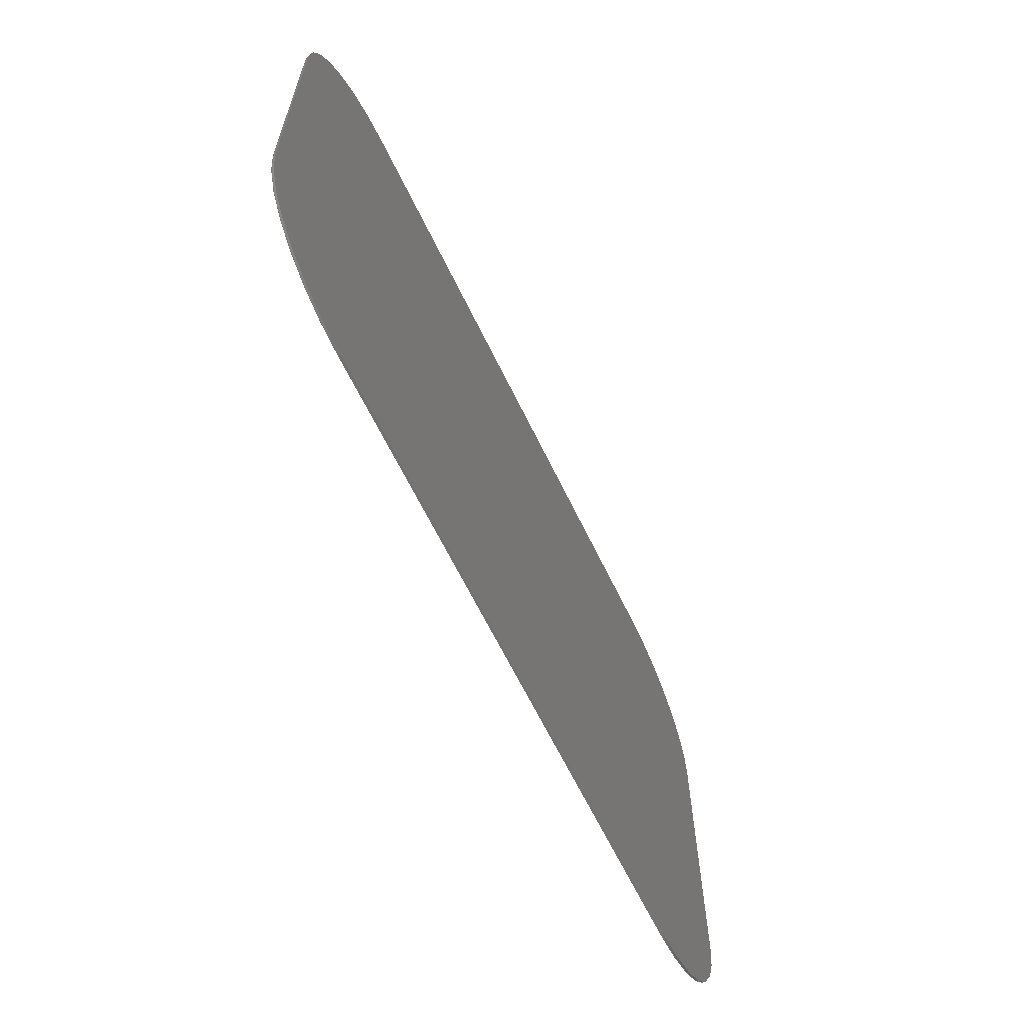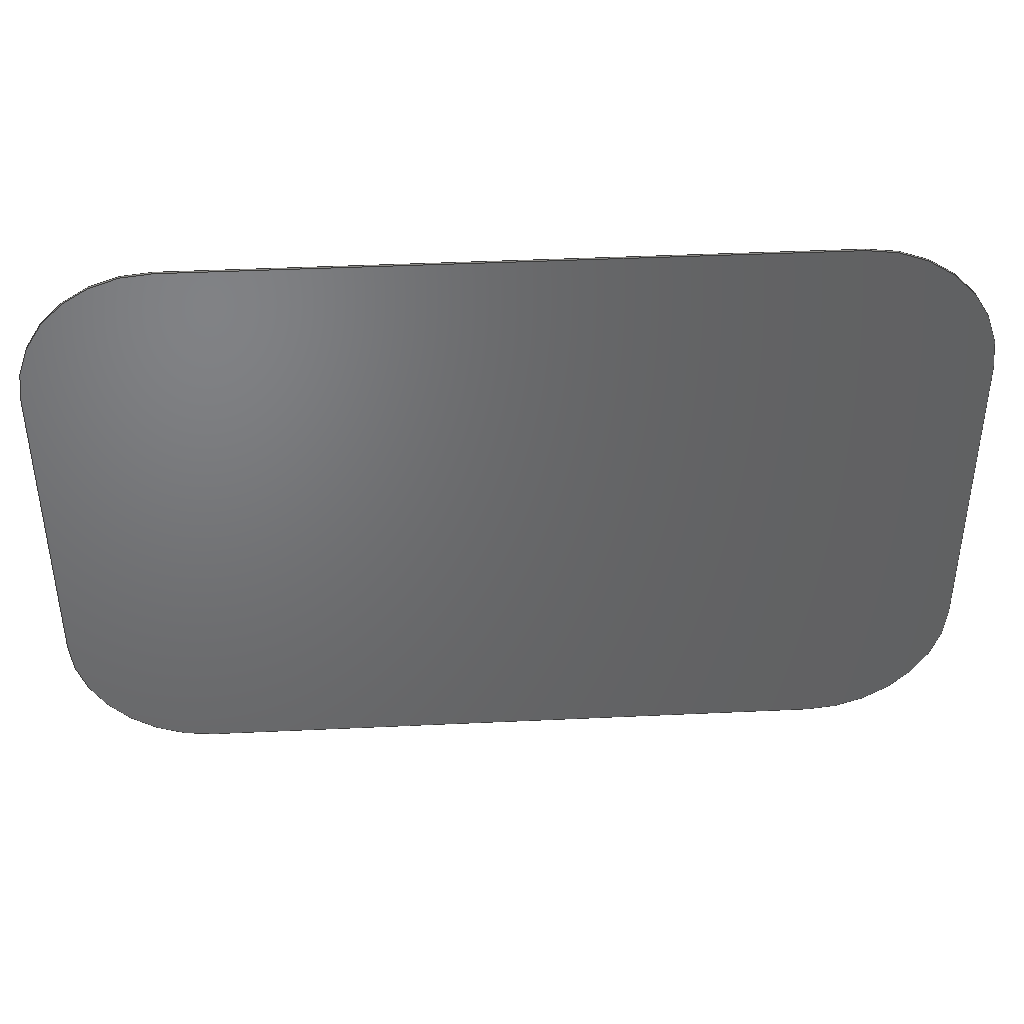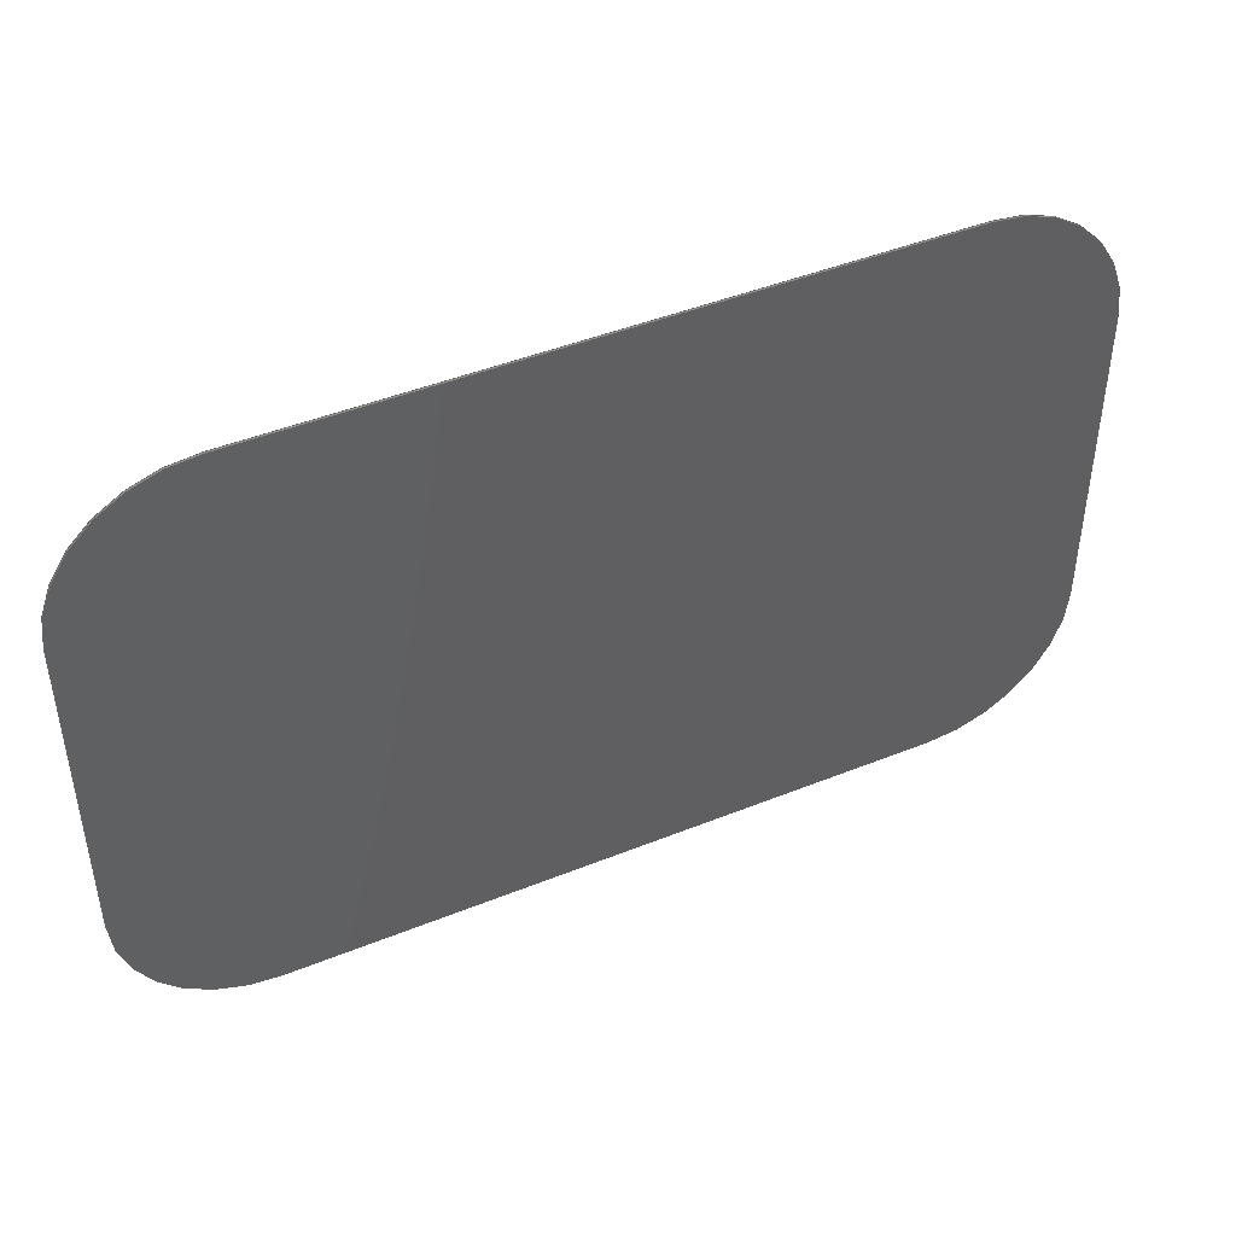
<metadata>
{"format":"step","ext":"step","renderer":"f3d","projection":"perspective","resolution":1024,"background":"white","views":[{"elev":-63.6,"azim":-64.3,"up":"+Y"},{"elev":40.7,"azim":176.7,"up":"+Y"},{"elev":44.6,"azim":-25.2,"up":"+Y"}]}
</metadata>
<code>
ISO-10303-21;
DATA;
#1=MECHANICAL_DESIGN_GEOMETRIC_PRESENTATION_REPRESENTATION('',(#4),#314);
#2=SHAPE_REPRESENTATION_RELATIONSHIP('SRR','None',#321,#3);
#3=ADVANCED_BREP_SHAPE_REPRESENTATION('',(#5),#313);
#4=STYLED_ITEM('',(#330),#5);
#5=MANIFOLD_SOLID_BREP('Body2',#174);
#6=CIRCLE('',#190,0.762);
#7=CIRCLE('',#191,0.762);
#8=CIRCLE('',#194,0.762);
#9=CIRCLE('',#195,0.762);
#10=CIRCLE('',#198,0.762);
#11=CIRCLE('',#199,0.762);
#12=CIRCLE('',#202,0.762);
#13=CIRCLE('',#203,0.762);
#14=CYLINDRICAL_SURFACE('',#189,0.762);
#15=CYLINDRICAL_SURFACE('',#193,0.762);
#16=CYLINDRICAL_SURFACE('',#197,0.762);
#17=CYLINDRICAL_SURFACE('',#201,0.762);
#18=FACE_OUTER_BOUND('',#28,.T.);
#19=FACE_OUTER_BOUND('',#29,.T.);
#20=FACE_OUTER_BOUND('',#30,.T.);
#21=FACE_OUTER_BOUND('',#31,.T.);
#22=FACE_OUTER_BOUND('',#32,.T.);
#23=FACE_OUTER_BOUND('',#33,.T.);
#24=FACE_OUTER_BOUND('',#34,.T.);
#25=FACE_OUTER_BOUND('',#35,.T.);
#26=FACE_OUTER_BOUND('',#36,.T.);
#27=FACE_OUTER_BOUND('',#37,.T.);
#28=EDGE_LOOP('',(#110,#111,#112,#113));
#29=EDGE_LOOP('',(#114,#115,#116,#117));
#30=EDGE_LOOP('',(#118,#119,#120,#121));
#31=EDGE_LOOP('',(#122,#123,#124,#125));
#32=EDGE_LOOP('',(#126,#127,#128,#129));
#33=EDGE_LOOP('',(#130,#131,#132,#133));
#34=EDGE_LOOP('',(#134,#135,#136,#137));
#35=EDGE_LOOP('',(#138,#139,#140,#141));
#36=EDGE_LOOP('',(#142,#143,#144,#145,#146,#147,#148,#149));
#37=EDGE_LOOP('',(#150,#151,#152,#153,#154,#155,#156,#157));
#38=LINE('',#264,#54);
#39=LINE('',#266,#55);
#40=LINE('',#268,#56);
#41=LINE('',#269,#57);
#42=LINE('',#275,#58);
#43=LINE('',#278,#59);
#44=LINE('',#280,#60);
#45=LINE('',#281,#61);
#46=LINE('',#287,#62);
#47=LINE('',#290,#63);
#48=LINE('',#292,#64);
#49=LINE('',#293,#65);
#50=LINE('',#299,#66);
#51=LINE('',#302,#67);
#52=LINE('',#304,#68);
#53=LINE('',#305,#69);
#54=VECTOR('',#210,1);
#55=VECTOR('',#211,1);
#56=VECTOR('',#212,1);
#57=VECTOR('',#213,1);
#58=VECTOR('',#220,1);
#59=VECTOR('',#223,1);
#60=VECTOR('',#224,1);
#61=VECTOR('',#225,1);
#62=VECTOR('',#232,1);
#63=VECTOR('',#235,1);
#64=VECTOR('',#236,1);
#65=VECTOR('',#237,1);
#66=VECTOR('',#244,1);
#67=VECTOR('',#247,1);
#68=VECTOR('',#248,1);
#69=VECTOR('',#249,1);
#70=VERTEX_POINT('',#262);
#71=VERTEX_POINT('',#263);
#72=VERTEX_POINT('',#265);
#73=VERTEX_POINT('',#267);
#74=VERTEX_POINT('',#271);
#75=VERTEX_POINT('',#273);
#76=VERTEX_POINT('',#277);
#77=VERTEX_POINT('',#279);
#78=VERTEX_POINT('',#283);
#79=VERTEX_POINT('',#285);
#80=VERTEX_POINT('',#289);
#81=VERTEX_POINT('',#291);
#82=VERTEX_POINT('',#295);
#83=VERTEX_POINT('',#297);
#84=VERTEX_POINT('',#301);
#85=VERTEX_POINT('',#303);
#86=EDGE_CURVE('',#70,#71,#38,.T.);
#87=EDGE_CURVE('',#70,#72,#39,.T.);
#88=EDGE_CURVE('',#73,#72,#40,.T.);
#89=EDGE_CURVE('',#71,#73,#41,.T.);
#90=EDGE_CURVE('',#74,#71,#6,.T.);
#91=EDGE_CURVE('',#75,#73,#7,.T.);
#92=EDGE_CURVE('',#74,#75,#42,.T.);
#93=EDGE_CURVE('',#74,#76,#43,.T.);
#94=EDGE_CURVE('',#77,#75,#44,.T.);
#95=EDGE_CURVE('',#76,#77,#45,.T.);
#96=EDGE_CURVE('',#78,#76,#8,.T.);
#97=EDGE_CURVE('',#79,#77,#9,.T.);
#98=EDGE_CURVE('',#78,#79,#46,.T.);
#99=EDGE_CURVE('',#78,#80,#47,.T.);
#100=EDGE_CURVE('',#81,#79,#48,.T.);
#101=EDGE_CURVE('',#80,#81,#49,.T.);
#102=EDGE_CURVE('',#82,#80,#10,.T.);
#103=EDGE_CURVE('',#83,#81,#11,.T.);
#104=EDGE_CURVE('',#82,#83,#50,.T.);
#105=EDGE_CURVE('',#82,#84,#51,.T.);
#106=EDGE_CURVE('',#85,#83,#52,.T.);
#107=EDGE_CURVE('',#84,#85,#53,.T.);
#108=EDGE_CURVE('',#70,#84,#12,.T.);
#109=EDGE_CURVE('',#72,#85,#13,.T.);
#110=ORIENTED_EDGE('',*,*,#86,.F.);
#111=ORIENTED_EDGE('',*,*,#87,.T.);
#112=ORIENTED_EDGE('',*,*,#88,.F.);
#113=ORIENTED_EDGE('',*,*,#89,.F.);
#114=ORIENTED_EDGE('',*,*,#90,.T.);
#115=ORIENTED_EDGE('',*,*,#89,.T.);
#116=ORIENTED_EDGE('',*,*,#91,.F.);
#117=ORIENTED_EDGE('',*,*,#92,.F.);
#118=ORIENTED_EDGE('',*,*,#93,.F.);
#119=ORIENTED_EDGE('',*,*,#92,.T.);
#120=ORIENTED_EDGE('',*,*,#94,.F.);
#121=ORIENTED_EDGE('',*,*,#95,.F.);
#122=ORIENTED_EDGE('',*,*,#96,.T.);
#123=ORIENTED_EDGE('',*,*,#95,.T.);
#124=ORIENTED_EDGE('',*,*,#97,.F.);
#125=ORIENTED_EDGE('',*,*,#98,.F.);
#126=ORIENTED_EDGE('',*,*,#99,.F.);
#127=ORIENTED_EDGE('',*,*,#98,.T.);
#128=ORIENTED_EDGE('',*,*,#100,.F.);
#129=ORIENTED_EDGE('',*,*,#101,.F.);
#130=ORIENTED_EDGE('',*,*,#102,.T.);
#131=ORIENTED_EDGE('',*,*,#101,.T.);
#132=ORIENTED_EDGE('',*,*,#103,.F.);
#133=ORIENTED_EDGE('',*,*,#104,.F.);
#134=ORIENTED_EDGE('',*,*,#105,.F.);
#135=ORIENTED_EDGE('',*,*,#104,.T.);
#136=ORIENTED_EDGE('',*,*,#106,.F.);
#137=ORIENTED_EDGE('',*,*,#107,.F.);
#138=ORIENTED_EDGE('',*,*,#108,.T.);
#139=ORIENTED_EDGE('',*,*,#107,.T.);
#140=ORIENTED_EDGE('',*,*,#109,.F.);
#141=ORIENTED_EDGE('',*,*,#87,.F.);
#142=ORIENTED_EDGE('',*,*,#109,.T.);
#143=ORIENTED_EDGE('',*,*,#106,.T.);
#144=ORIENTED_EDGE('',*,*,#103,.T.);
#145=ORIENTED_EDGE('',*,*,#100,.T.);
#146=ORIENTED_EDGE('',*,*,#97,.T.);
#147=ORIENTED_EDGE('',*,*,#94,.T.);
#148=ORIENTED_EDGE('',*,*,#91,.T.);
#149=ORIENTED_EDGE('',*,*,#88,.T.);
#150=ORIENTED_EDGE('',*,*,#108,.F.);
#151=ORIENTED_EDGE('',*,*,#86,.T.);
#152=ORIENTED_EDGE('',*,*,#90,.F.);
#153=ORIENTED_EDGE('',*,*,#93,.T.);
#154=ORIENTED_EDGE('',*,*,#96,.F.);
#155=ORIENTED_EDGE('',*,*,#99,.T.);
#156=ORIENTED_EDGE('',*,*,#102,.F.);
#157=ORIENTED_EDGE('',*,*,#105,.T.);
#158=PLANE('',#188);
#159=PLANE('',#192);
#160=PLANE('',#196);
#161=PLANE('',#200);
#162=PLANE('',#204);
#163=PLANE('',#205);
#164=ADVANCED_FACE('',(#18),#158,.T.);
#165=ADVANCED_FACE('',(#19),#14,.T.);
#166=ADVANCED_FACE('',(#20),#159,.T.);
#167=ADVANCED_FACE('',(#21),#15,.T.);
#168=ADVANCED_FACE('',(#22),#160,.T.);
#169=ADVANCED_FACE('',(#23),#16,.T.);
#170=ADVANCED_FACE('',(#24),#161,.T.);
#171=ADVANCED_FACE('',(#25),#17,.T.);
#172=ADVANCED_FACE('',(#26),#162,.T.);
#173=ADVANCED_FACE('',(#27),#163,.F.);
#174=CLOSED_SHELL('',(#164,#165,#166,#167,#168,#169,#170,#171,#172,#173));
#175=DERIVED_UNIT_ELEMENT(#177,1);
#176=DERIVED_UNIT_ELEMENT(#316,3);
#177=(
MASS_UNIT()
NAMED_UNIT(*)
SI_UNIT(.KILO.,.GRAM.)
);
#178=DERIVED_UNIT((#175,#176));
#179=MEASURE_REPRESENTATION_ITEM('density measure',
POSITIVE_RATIO_MEASURE(7850),#178);
#180=PROPERTY_DEFINITION_REPRESENTATION(#185,#182);
#181=PROPERTY_DEFINITION_REPRESENTATION(#186,#183);
#182=REPRESENTATION('material name',(#184),#313);
#183=REPRESENTATION('density',(#179),#313);
#184=DESCRIPTIVE_REPRESENTATION_ITEM('Steel','Steel');
#185=PROPERTY_DEFINITION('material property','material name',#323);
#186=PROPERTY_DEFINITION('material property','density of part',#323);
#187=AXIS2_PLACEMENT_3D('placement',#260,#206,#207);
#188=AXIS2_PLACEMENT_3D('',#261,#208,#209);
#189=AXIS2_PLACEMENT_3D('',#270,#214,#215);
#190=AXIS2_PLACEMENT_3D('',#272,#216,#217);
#191=AXIS2_PLACEMENT_3D('',#274,#218,#219);
#192=AXIS2_PLACEMENT_3D('',#276,#221,#222);
#193=AXIS2_PLACEMENT_3D('',#282,#226,#227);
#194=AXIS2_PLACEMENT_3D('',#284,#228,#229);
#195=AXIS2_PLACEMENT_3D('',#286,#230,#231);
#196=AXIS2_PLACEMENT_3D('',#288,#233,#234);
#197=AXIS2_PLACEMENT_3D('',#294,#238,#239);
#198=AXIS2_PLACEMENT_3D('',#296,#240,#241);
#199=AXIS2_PLACEMENT_3D('',#298,#242,#243);
#200=AXIS2_PLACEMENT_3D('',#300,#245,#246);
#201=AXIS2_PLACEMENT_3D('',#306,#250,#251);
#202=AXIS2_PLACEMENT_3D('',#307,#252,#253);
#203=AXIS2_PLACEMENT_3D('',#308,#254,#255);
#204=AXIS2_PLACEMENT_3D('',#309,#256,#257);
#205=AXIS2_PLACEMENT_3D('',#310,#258,#259);
#206=DIRECTION('axis',(0,0,1));
#207=DIRECTION('refdir',(1,0,0));
#208=DIRECTION('center_axis',(1.186e-32,1,0));
#209=DIRECTION('ref_axis',(-1,1.186e-32,-2.583e-16));
#210=DIRECTION('',(1,-1.186e-32,2.583e-16));
#211=DIRECTION('',(0,0,1));
#212=DIRECTION('',(-1,1.186e-32,-2.583e-16));
#213=DIRECTION('',(0,0,1));
#214=DIRECTION('center_axis',(0,0,1));
#215=DIRECTION('ref_axis',(1,-1.186e-32,0));
#216=DIRECTION('center_axis',(-2.583e-16,-4.59e-17,
1));
#217=DIRECTION('ref_axis',(1,-1.186e-32,2.583e-16));
#218=DIRECTION('center_axis',(-2.583e-16,-4.59e-17,
1));
#219=DIRECTION('ref_axis',(1,-1.186e-32,2.583e-16));
#220=DIRECTION('',(0,0,1));
#221=DIRECTION('center_axis',(1,-2.507e-16,0));
#222=DIRECTION('ref_axis',(2.507e-16,1,4.59e-17));
#223=DIRECTION('',(-2.507e-16,-1,-4.59e-17));
#224=DIRECTION('',(2.507e-16,1,4.59e-17));
#225=DIRECTION('',(0,0,1));
#226=DIRECTION('center_axis',(0,0,1));
#227=DIRECTION('ref_axis',(5.828e-16,-1,0));
#228=DIRECTION('center_axis',(-2.583e-16,-4.59e-17,
1));
#229=DIRECTION('ref_axis',(5.828e-16,-1,-4.59e-17));
#230=DIRECTION('center_axis',(-2.583e-16,-4.59e-17,
1));
#231=DIRECTION('ref_axis',(5.828e-16,-1,-4.59e-17));
#232=DIRECTION('',(0,0,1));
#233=DIRECTION('center_axis',(-1.186e-32,-1,0));
#234=DIRECTION('ref_axis',(1,-1.186e-32,2.583e-16));
#235=DIRECTION('',(-1,1.186e-32,-2.583e-16));
#236=DIRECTION('',(1,-1.186e-32,2.583e-16));
#237=DIRECTION('',(0,0,1));
#238=DIRECTION('center_axis',(0,0,1));
#239=DIRECTION('ref_axis',(-1,1.186e-32,0));
#240=DIRECTION('center_axis',(-2.583e-16,-4.59e-17,
1));
#241=DIRECTION('ref_axis',(-1,1.186e-32,-2.583e-16));
#242=DIRECTION('center_axis',(-2.583e-16,-4.59e-17,
1));
#243=DIRECTION('ref_axis',(-1,1.186e-32,-2.583e-16));
#244=DIRECTION('',(0,0,1));
#245=DIRECTION('center_axis',(-1,2.507e-16,0));
#246=DIRECTION('ref_axis',(-2.507e-16,-1,-4.59e-17));
#247=DIRECTION('',(2.507e-16,1,4.59e-17));
#248=DIRECTION('',(-2.507e-16,-1,-4.59e-17));
#249=DIRECTION('',(0,0,1));
#250=DIRECTION('center_axis',(0,0,1));
#251=DIRECTION('ref_axis',(-5.828e-16,1,0));
#252=DIRECTION('center_axis',(-2.583e-16,-4.59e-17,
1));
#253=DIRECTION('ref_axis',(-5.828e-16,1,4.59e-17));
#254=DIRECTION('center_axis',(-2.583e-16,-4.59e-17,
1));
#255=DIRECTION('ref_axis',(-5.828e-16,1,4.59e-17));
#256=DIRECTION('center_axis',(-2.583e-16,-4.59e-17,
1));
#257=DIRECTION('ref_axis',(1,-1.186e-32,2.583e-16));
#258=DIRECTION('center_axis',(-2.583e-16,-4.59e-17,
1));
#259=DIRECTION('ref_axis',(1,-1.186e-32,2.583e-16));
#260=CARTESIAN_POINT('',(0,0,0));
#261=CARTESIAN_POINT('Origin',(1.778,8.57,12.45));
#262=CARTESIAN_POINT('',(-1.778,8.57,12.45));
#263=CARTESIAN_POINT('',(1.778,8.57,12.45));
#264=CARTESIAN_POINT('',(-1.778,8.57,12.45));
#265=CARTESIAN_POINT('',(-1.778,8.57,12.46));
#266=CARTESIAN_POINT('',(-1.778,8.57,12.45));
#267=CARTESIAN_POINT('',(1.778,8.57,12.46));
#268=CARTESIAN_POINT('',(-1.778,8.57,12.46));
#269=CARTESIAN_POINT('',(1.778,8.57,12.45));
#270=CARTESIAN_POINT('Origin',(1.778,7.808,12.45));
#271=CARTESIAN_POINT('',(2.54,7.808,12.45));
#272=CARTESIAN_POINT('Origin',(1.778,7.808,12.45));
#273=CARTESIAN_POINT('',(2.54,7.808,12.46));
#274=CARTESIAN_POINT('Origin',(1.778,7.808,12.46));
#275=CARTESIAN_POINT('',(2.54,7.808,12.45));
#276=CARTESIAN_POINT('Origin',(2.54,6.037,12.45));
#277=CARTESIAN_POINT('',(2.54,6.037,12.45));
#278=CARTESIAN_POINT('',(2.54,7.808,12.45));
#279=CARTESIAN_POINT('',(2.54,6.037,12.46));
#280=CARTESIAN_POINT('',(2.54,7.808,12.46));
#281=CARTESIAN_POINT('',(2.54,6.037,12.45));
#282=CARTESIAN_POINT('Origin',(1.778,6.037,12.45));
#283=CARTESIAN_POINT('',(1.778,5.275,12.45));
#284=CARTESIAN_POINT('Origin',(1.778,6.037,12.45));
#285=CARTESIAN_POINT('',(1.778,5.275,12.46));
#286=CARTESIAN_POINT('Origin',(1.778,6.037,12.46));
#287=CARTESIAN_POINT('',(1.778,5.275,12.45));
#288=CARTESIAN_POINT('Origin',(-1.778,5.275,12.45));
#289=CARTESIAN_POINT('',(-1.778,5.275,12.45));
#290=CARTESIAN_POINT('',(1.778,5.275,12.45));
#291=CARTESIAN_POINT('',(-1.778,5.275,12.46));
#292=CARTESIAN_POINT('',(1.778,5.275,12.46));
#293=CARTESIAN_POINT('',(-1.778,5.275,12.45));
#294=CARTESIAN_POINT('Origin',(-1.778,6.037,12.45));
#295=CARTESIAN_POINT('',(-2.54,6.037,12.45));
#296=CARTESIAN_POINT('Origin',(-1.778,6.037,12.45));
#297=CARTESIAN_POINT('',(-2.54,6.037,12.46));
#298=CARTESIAN_POINT('Origin',(-1.778,6.037,12.46));
#299=CARTESIAN_POINT('',(-2.54,6.037,12.45));
#300=CARTESIAN_POINT('Origin',(-2.54,7.808,12.45));
#301=CARTESIAN_POINT('',(-2.54,7.808,12.45));
#302=CARTESIAN_POINT('',(-2.54,6.037,12.45));
#303=CARTESIAN_POINT('',(-2.54,7.808,12.46));
#304=CARTESIAN_POINT('',(-2.54,6.037,12.46));
#305=CARTESIAN_POINT('',(-2.54,7.808,12.45));
#306=CARTESIAN_POINT('Origin',(-1.778,7.808,12.45));
#307=CARTESIAN_POINT('Origin',(-1.778,7.808,12.45));
#308=CARTESIAN_POINT('Origin',(-1.778,7.808,12.46));
#309=CARTESIAN_POINT('Origin',(-1.021e-14,6.923,12.46));
#310=CARTESIAN_POINT('Origin',(-1.021e-14,6.923,12.45));
#311=UNCERTAINTY_MEASURE_WITH_UNIT(LENGTH_MEASURE(0.001),#315,
'DISTANCE_ACCURACY_VALUE',
'Maximum model space distance between geometric entities at asserted c
onnectivities');
#312=UNCERTAINTY_MEASURE_WITH_UNIT(LENGTH_MEASURE(0.001),#315,
'DISTANCE_ACCURACY_VALUE',
'Maximum model space distance between geometric entities at asserted c
onnectivities');
#313=(
GEOMETRIC_REPRESENTATION_CONTEXT(3)
GLOBAL_UNCERTAINTY_ASSIGNED_CONTEXT((#311))
GLOBAL_UNIT_ASSIGNED_CONTEXT((#315,#317,#318))
REPRESENTATION_CONTEXT('','3D')
);
#314=(
GEOMETRIC_REPRESENTATION_CONTEXT(3)
GLOBAL_UNCERTAINTY_ASSIGNED_CONTEXT((#312))
GLOBAL_UNIT_ASSIGNED_CONTEXT((#315,#317,#318))
REPRESENTATION_CONTEXT('','3D')
);
#315=(
LENGTH_UNIT()
NAMED_UNIT(*)
SI_UNIT(.CENTI.,.METRE.)
);
#316=(
LENGTH_UNIT()
NAMED_UNIT(*)
SI_UNIT($,.METRE.)
);
#317=(
NAMED_UNIT(*)
PLANE_ANGLE_UNIT()
SI_UNIT($,.RADIAN.)
);
#318=(
NAMED_UNIT(*)
SI_UNIT($,.STERADIAN.)
SOLID_ANGLE_UNIT()
);
#319=SHAPE_DEFINITION_REPRESENTATION(#320,#321);
#320=PRODUCT_DEFINITION_SHAPE('',$,#323);
#321=SHAPE_REPRESENTATION('',(#187),#313);
#322=PRODUCT_DEFINITION_CONTEXT('part definition',#327,'design');
#323=PRODUCT_DEFINITION('On/Off Button','On/Off Button',#324,#322);
#324=PRODUCT_DEFINITION_FORMATION('',$,#329);
#325=PRODUCT_RELATED_PRODUCT_CATEGORY('On/Off Button','On/Off Button',(#329));
#326=APPLICATION_PROTOCOL_DEFINITION('international standard',
'automotive_design',2009,#327);
#327=APPLICATION_CONTEXT(
'Core Data for Automotive Mechanical Design Process');
#328=PRODUCT_CONTEXT('part definition',#327,'mechanical');
#329=PRODUCT('On/Off Button','On/Off Button',$,(#328));
#330=PRESENTATION_STYLE_ASSIGNMENT((#331));
#331=SURFACE_STYLE_USAGE(.BOTH.,#332);
#332=SURFACE_SIDE_STYLE('',(#333));
#333=SURFACE_STYLE_FILL_AREA(#334);
#334=FILL_AREA_STYLE('Steel - Satin',(#335));
#335=FILL_AREA_STYLE_COLOUR('Steel - Satin',#336);
#336=COLOUR_RGB('Steel - Satin',0.6275,0.6275,0.6275);
ENDSEC;
END-ISO-10303-21;

</code>
